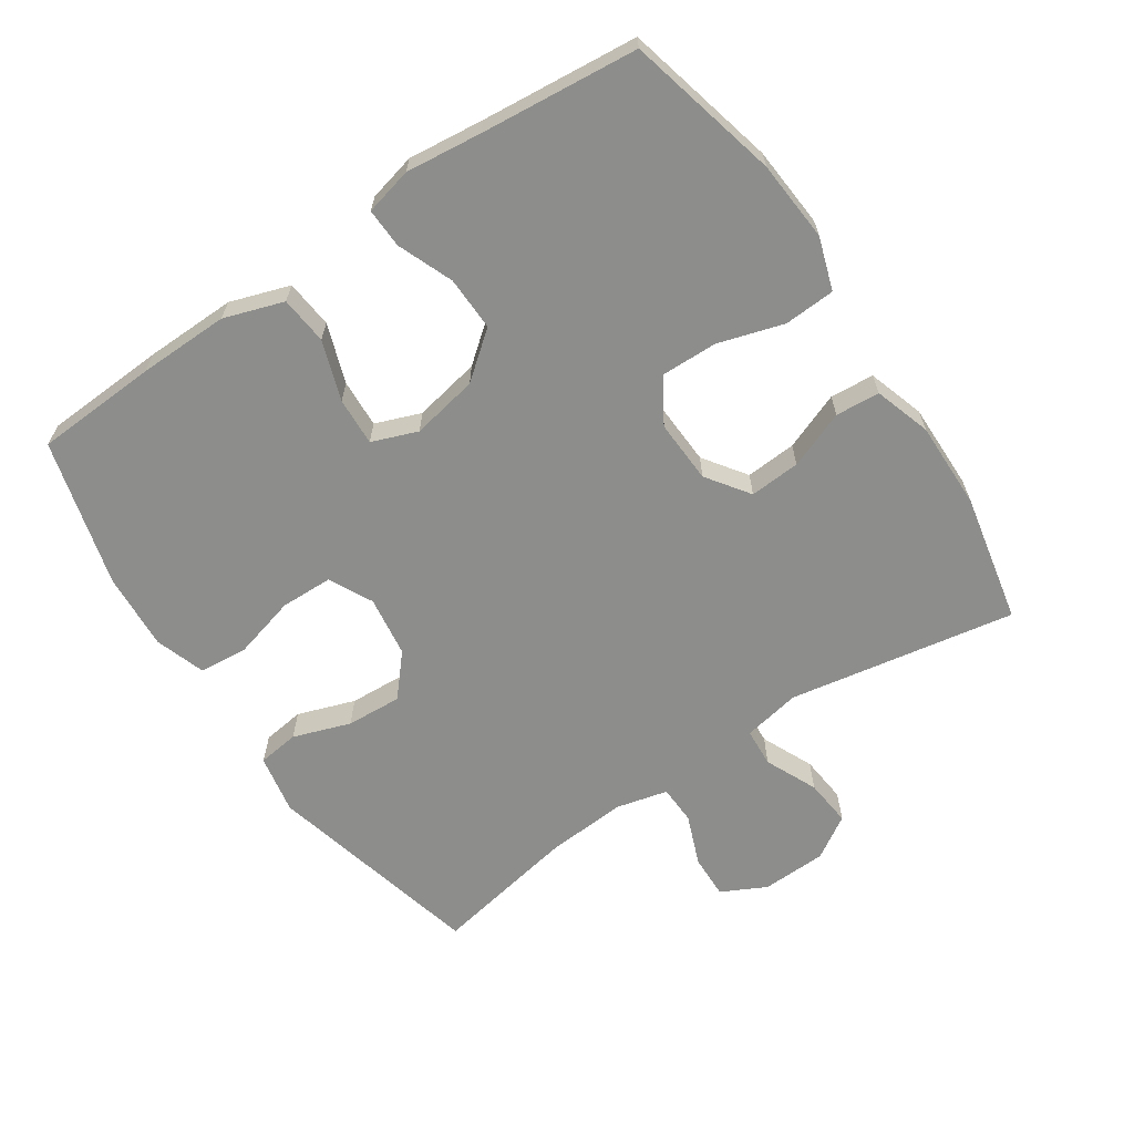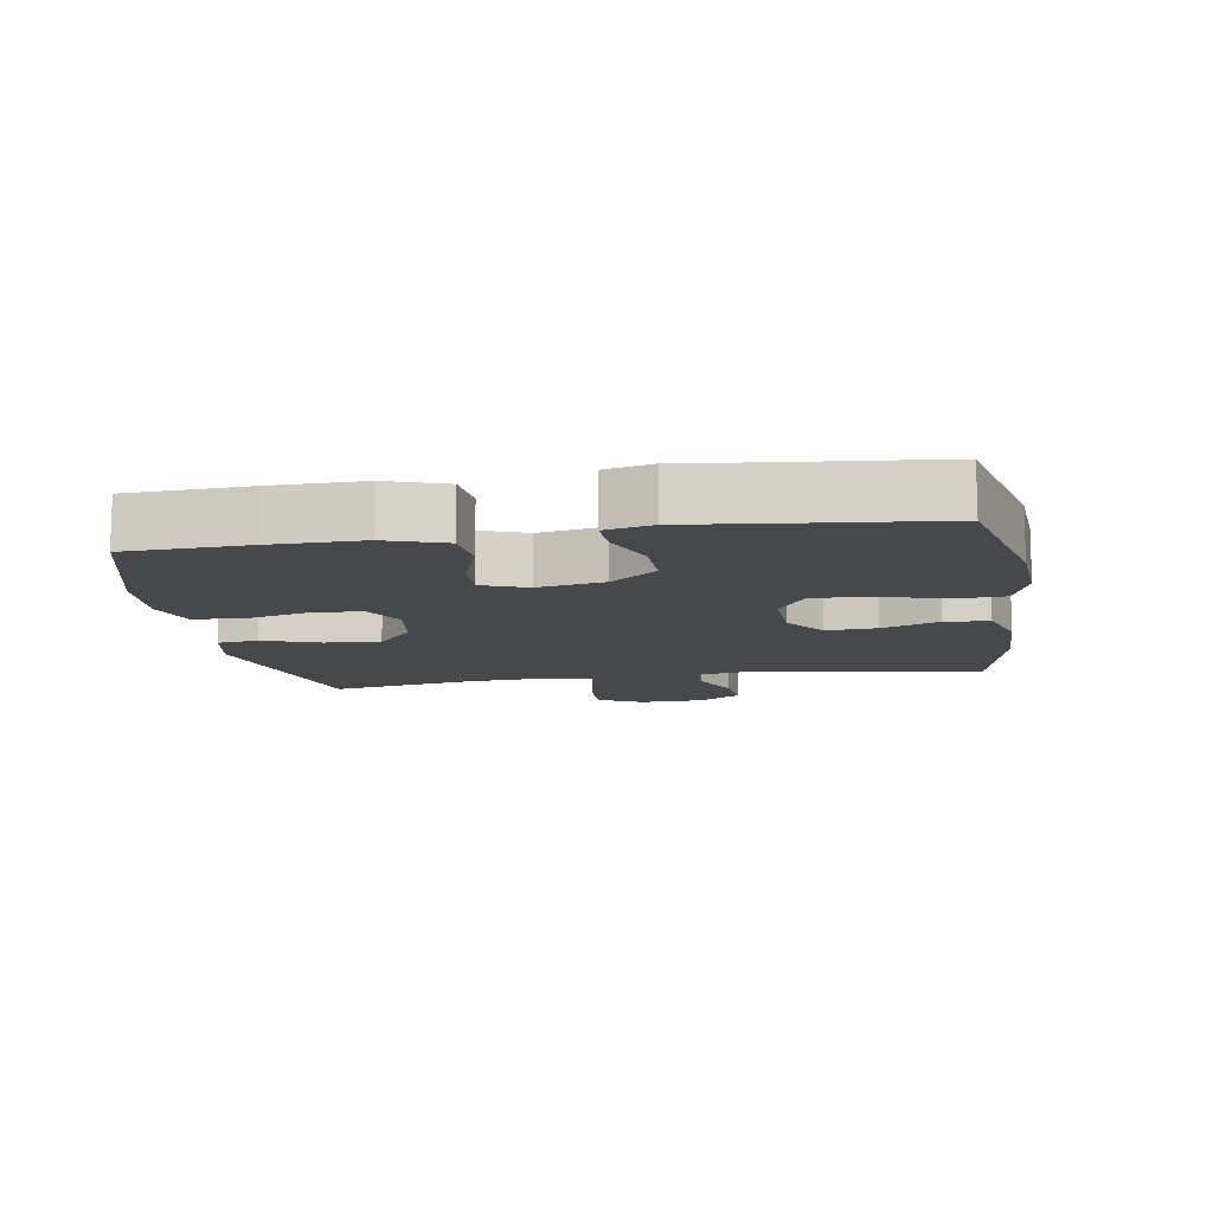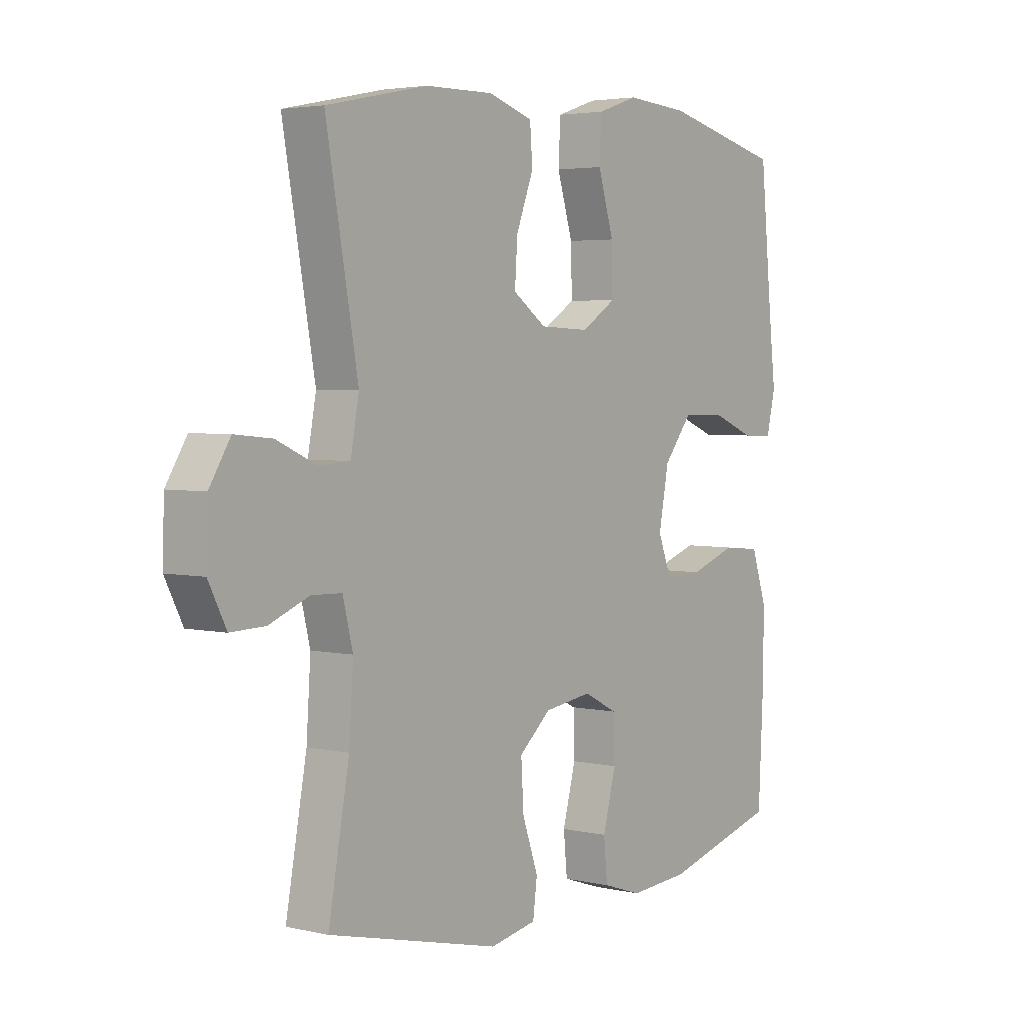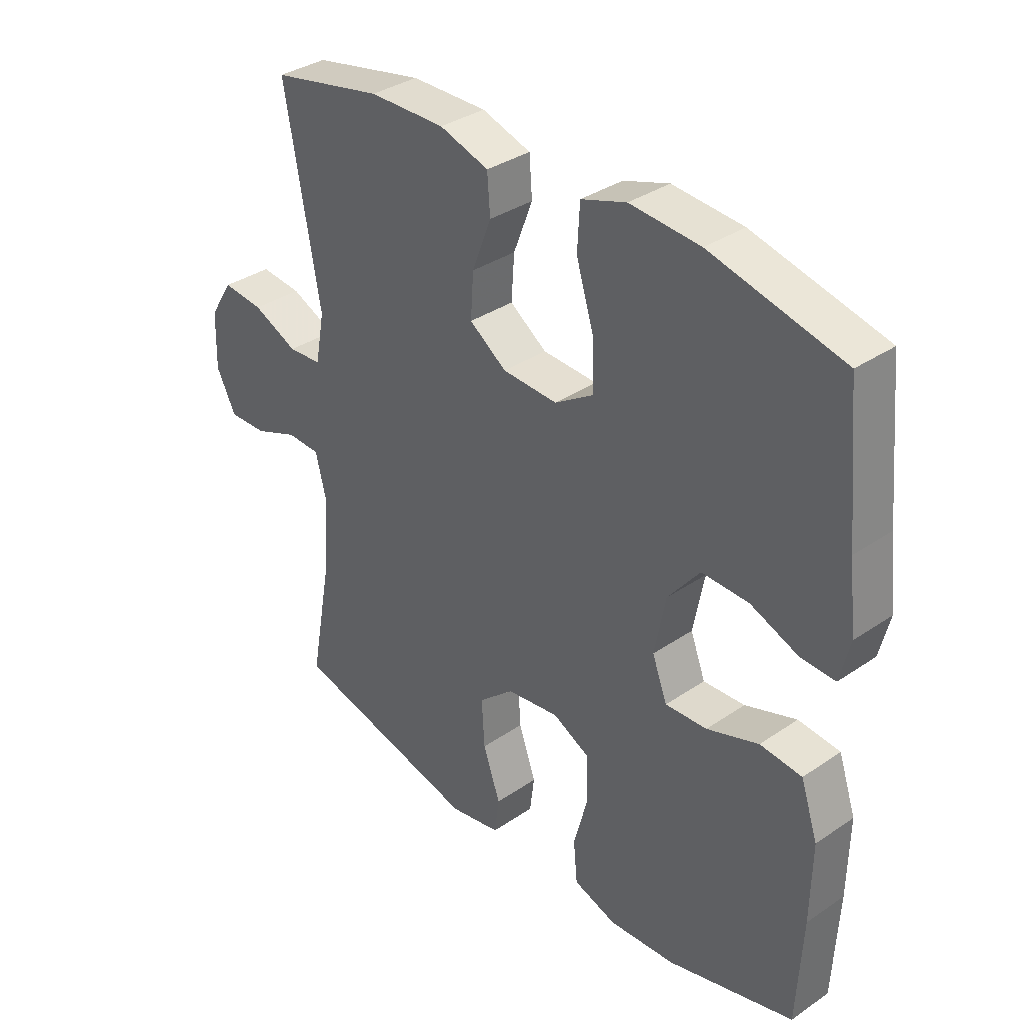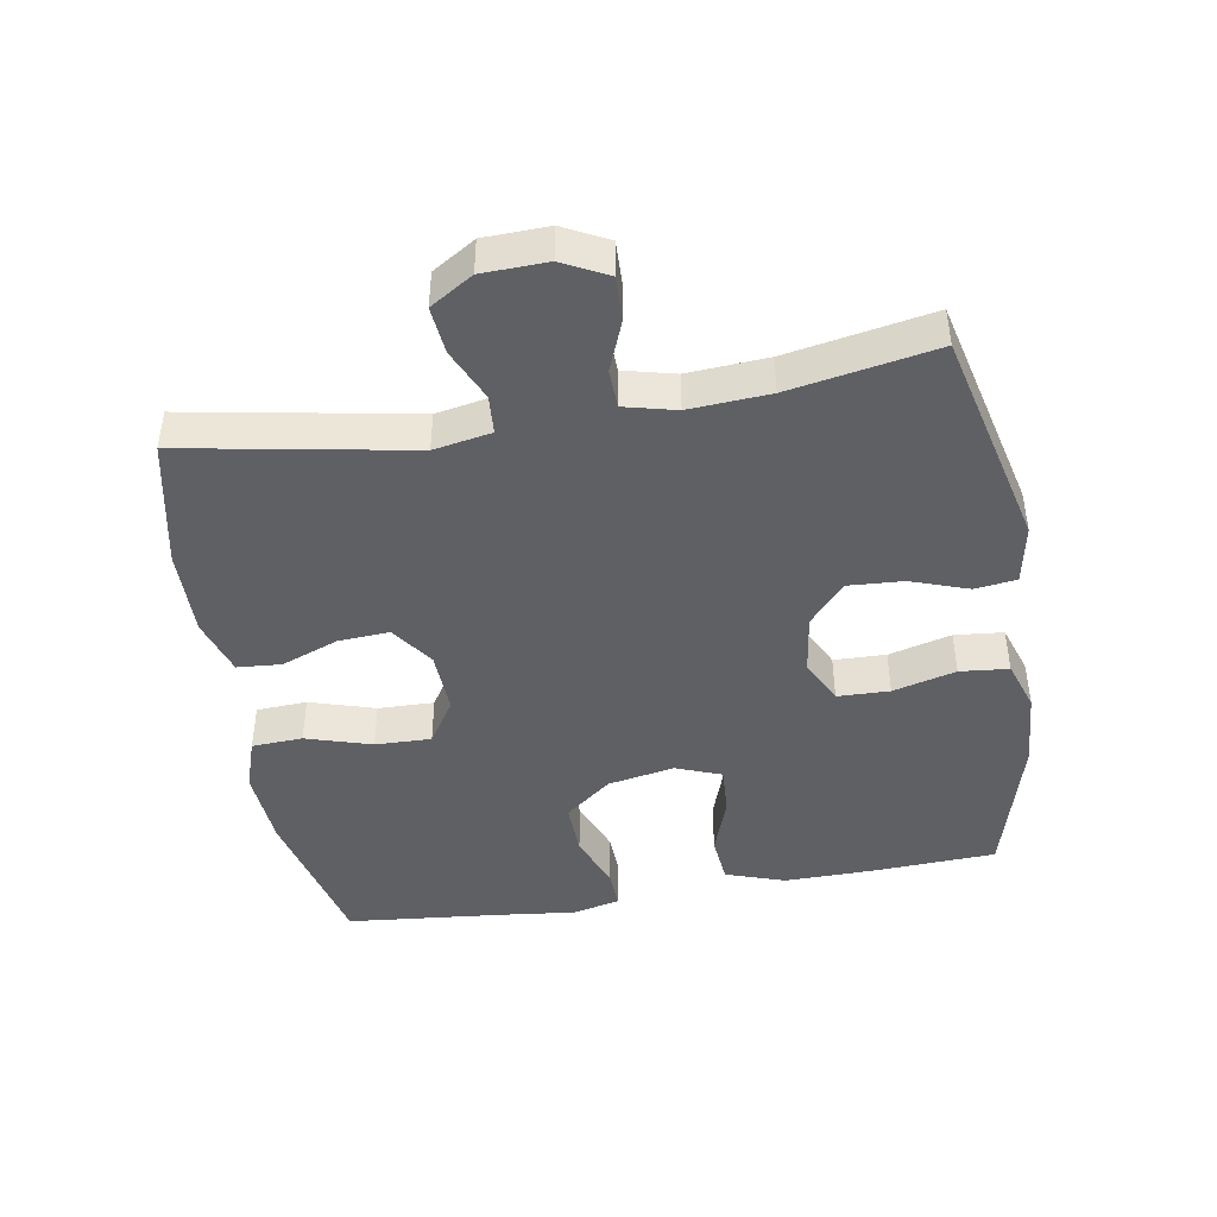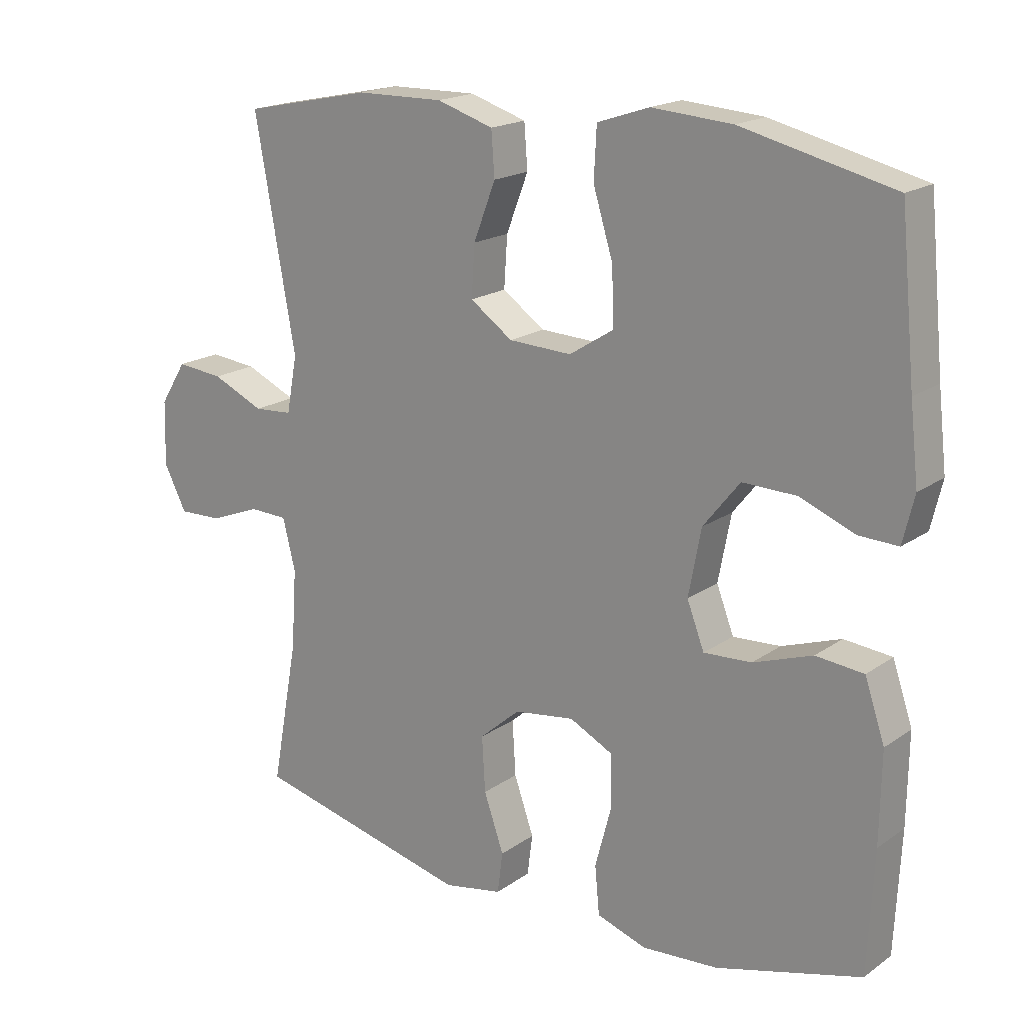
<metadata>
{"format":"obj","ext":"obj","renderer":"f3d","projection":"perspective","resolution":1024,"background":"white","views":[{"elev":-64.4,"azim":-56.0,"up":"+Y"},{"elev":-11.3,"azim":-80.9,"up":"+Y"},{"elev":3.7,"azim":127.2,"up":"+Z"},{"elev":35.0,"azim":-132.2,"up":"+Z"},{"elev":-44.4,"azim":99.6,"up":"+Y"},{"elev":18.4,"azim":-142.8,"up":"+Z"}]}
</metadata>
<code>
v -0.5 0.07 -0.5
v -0.509 0.07 -0.317
v -0.511 0.07 -0.181
v -0.481 0.07 -0.092
v -0.409 0.07 -0.085
v -0.32 0.07 -0.116
v -0.248 0.07 -0.12
v -0.222 0.07 -0.052
v -0.241 0.07 0.048
v -0.296 0.07 0.117
v -0.377 0.07 0.115
v -0.46 0.07 0.082
v -0.519 0.07 0.08
v -0.536 0.07 0.151
v -0.523 0.07 0.265
v -0.5 0.07 0.5
v -0.272 0.07 0.555
v -0.151 0.07 0.564
v -0.073 0.07 0.538
v -0.069 0.07 0.462
v -0.099 0.07 0.364
v -0.101 0.07 0.28
v -0.035 0.07 0.238
v 0.06 0.07 0.242
v 0.124 0.07 0.287
v 0.119 0.07 0.363
v 0.086 0.07 0.449
v 0.091 0.07 0.515
v 0.176 0.07 0.542
v 0.307 0.07 0.54
v 0.5 0.07 0.5
v 0.439 0.07 0.161
v 0.455 0.07 0.075
v 0.513 0.07 0.071
v 0.591 0.07 0.106
v 0.662 0.07 0.113
v 0.702 0.07 0.049
v 0.705 0.07 -0.048
v 0.671 0.07 -0.115
v 0.605 0.07 -0.113
v 0.529 0.07 -0.083
v 0.471 0.07 -0.085
v 0.452 0.07 -0.162
v 0.46 0.07 -0.282
v 0.5 0.07 -0.5
v 0.172 0.07 -0.579
v 0.083 0.07 -0.562
v 0.075 0.07 -0.5
v 0.105 0.07 -0.414
v 0.11 0.07 -0.331
v 0.049 0.07 -0.278
v -0.042 0.07 -0.265
v -0.107 0.07 -0.298
v -0.109 0.07 -0.376
v -0.084 0.07 -0.47
v -0.091 0.07 -0.543
v -0.166 0.07 -0.568
v -0.281 0.07 -0.56
v -0.5 0 -0.5
v -0.509 0 -0.317
v -0.511 0 -0.181
v -0.481 0 -0.092
v -0.409 0 -0.085
v -0.32 0 -0.116
v -0.248 0 -0.12
v -0.222 0 -0.052
v -0.241 0 0.048
v -0.296 0 0.117
v -0.377 0 0.115
v -0.46 0 0.082
v -0.519 0 0.08
v -0.536 0 0.151
v -0.523 0 0.265
v -0.5 0 0.5
v -0.272 0 0.555
v -0.151 0 0.564
v -0.073 0 0.538
v -0.069 0 0.462
v -0.099 0 0.364
v -0.101 0 0.28
v -0.035 0 0.238
v 0.06 0 0.242
v 0.124 0 0.287
v 0.119 0 0.363
v 0.086 0 0.449
v 0.091 0 0.515
v 0.176 0 0.542
v 0.307 0 0.54
v 0.5 0 0.5
v 0.439 0 0.161
v 0.455 0 0.075
v 0.513 0 0.071
v 0.591 0 0.106
v 0.662 0 0.113
v 0.702 0 0.049
v 0.705 0 -0.048
v 0.671 0 -0.115
v 0.605 0 -0.113
v 0.529 0 -0.083
v 0.471 0 -0.085
v 0.452 0 -0.162
v 0.46 0 -0.282
v 0.5 0 -0.5
v 0.172 0 -0.579
v 0.083 0 -0.562
v 0.075 0 -0.5
v 0.105 0 -0.414
v 0.11 0 -0.331
v 0.049 0 -0.278
v -0.042 0 -0.265
v -0.107 0 -0.298
v -0.109 0 -0.376
v -0.084 0 -0.47
v -0.091 0 -0.543
v -0.166 0 -0.568
v -0.281 0 -0.56
f 54 55 56 57
f 53 54 57 58
f 46 47 48 49
f 44 45 46 49
f 43 44 49 50
f 42 43 50 51
f 38 39 40 41
f 38 41 42
f 37 38 42
f 34 35 36 37
f 33 34 37 42
f 32 33 42 51
f 26 27 28 29
f 25 26 29 30
f 18 19 20 21
f 18 21 22
f 15 16 17 18
f 15 18 22
f 14 15 22 23
f 11 12 13 14
f 10 11 14 23
f 3 4 5 6
f 3 6 7
f 2 3 7
f 53 58 1 2
f 52 53 2 7
f 51 52 7 8
f 32 51 8 9
f 25 30 31 32
f 24 25 32
f 23 24 32
f 9 10 23 32
f 115 114 113 112
f 116 115 112 111
f 107 106 105 104
f 107 104 103 102
f 108 107 102 101
f 109 108 101 100
f 99 98 97 96
f 100 99 96
f 100 96 95
f 95 94 93 92
f 100 95 92 91
f 109 100 91 90
f 87 86 85 84
f 88 87 84 83
f 79 78 77 76
f 80 79 76
f 76 75 74 73
f 80 76 73
f 81 80 73 72
f 72 71 70 69
f 81 72 69 68
f 64 63 62 61
f 65 64 61
f 65 61 60
f 60 59 116 111
f 65 60 111 110
f 66 65 110 109
f 67 66 109 90
f 90 89 88 83
f 90 83 82
f 90 82 81
f 90 81 68 67
f 1 59 60 2
f 2 60 61 3
f 3 61 62 4
f 4 62 63 5
f 5 63 64 6
f 6 64 65 7
f 7 65 66 8
f 8 66 67 9
f 9 67 68 10
f 10 68 69 11
f 11 69 70 12
f 12 70 71 13
f 13 71 72 14
f 14 72 73 15
f 15 73 74 16
f 16 74 75 17
f 17 75 76 18
f 18 76 77 19
f 19 77 78 20
f 20 78 79 21
f 21 79 80 22
f 22 80 81 23
f 23 81 82 24
f 24 82 83 25
f 25 83 84 26
f 26 84 85 27
f 27 85 86 28
f 28 86 87 29
f 29 87 88 30
f 30 88 89 31
f 31 89 90 32
f 32 90 91 33
f 33 91 92 34
f 34 92 93 35
f 35 93 94 36
f 36 94 95 37
f 37 95 96 38
f 38 96 97 39
f 39 97 98 40
f 40 98 99 41
f 41 99 100 42
f 42 100 101 43
f 43 101 102 44
f 44 102 103 45
f 45 103 104 46
f 46 104 105 47
f 47 105 106 48
f 48 106 107 49
f 49 107 108 50
f 50 108 109 51
f 51 109 110 52
f 52 110 111 53
f 53 111 112 54
f 54 112 113 55
f 55 113 114 56
f 56 114 115 57
f 57 115 116 58
f 58 116 59 1

</code>
